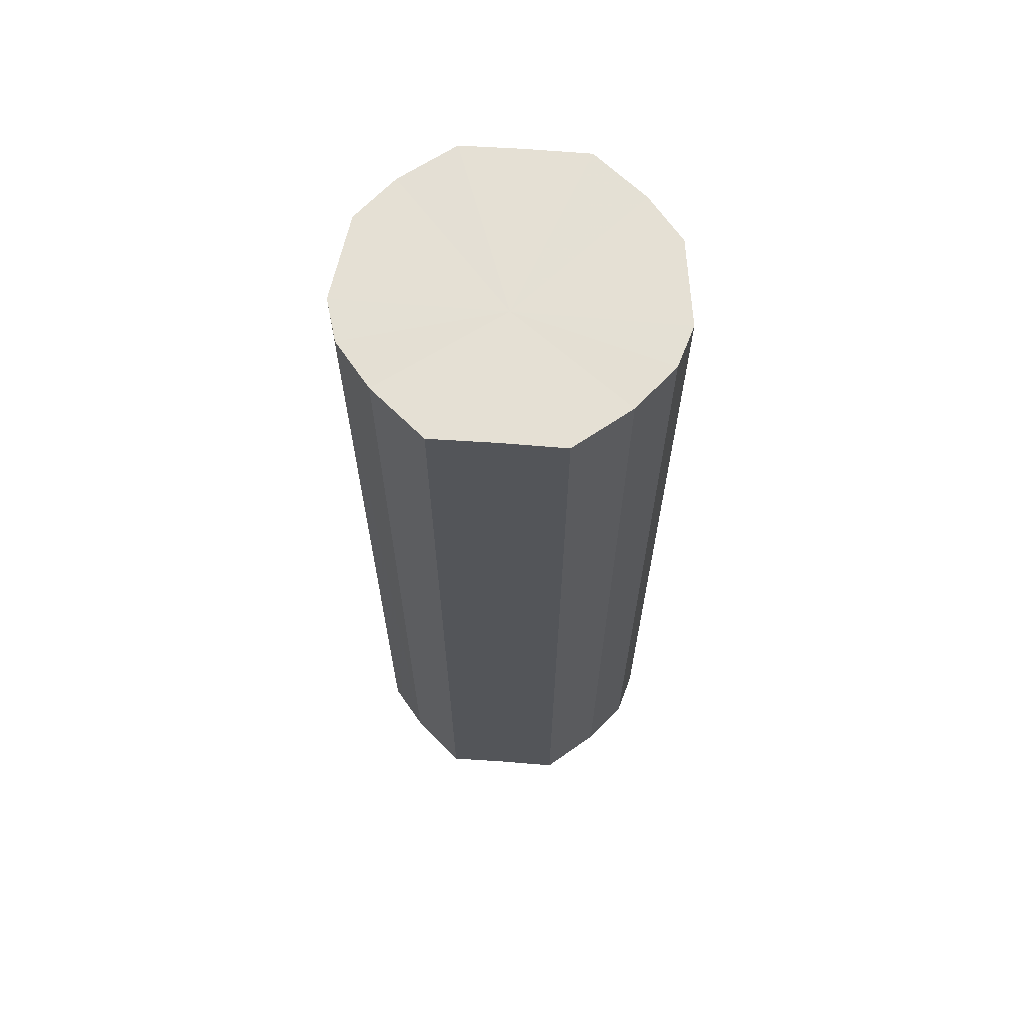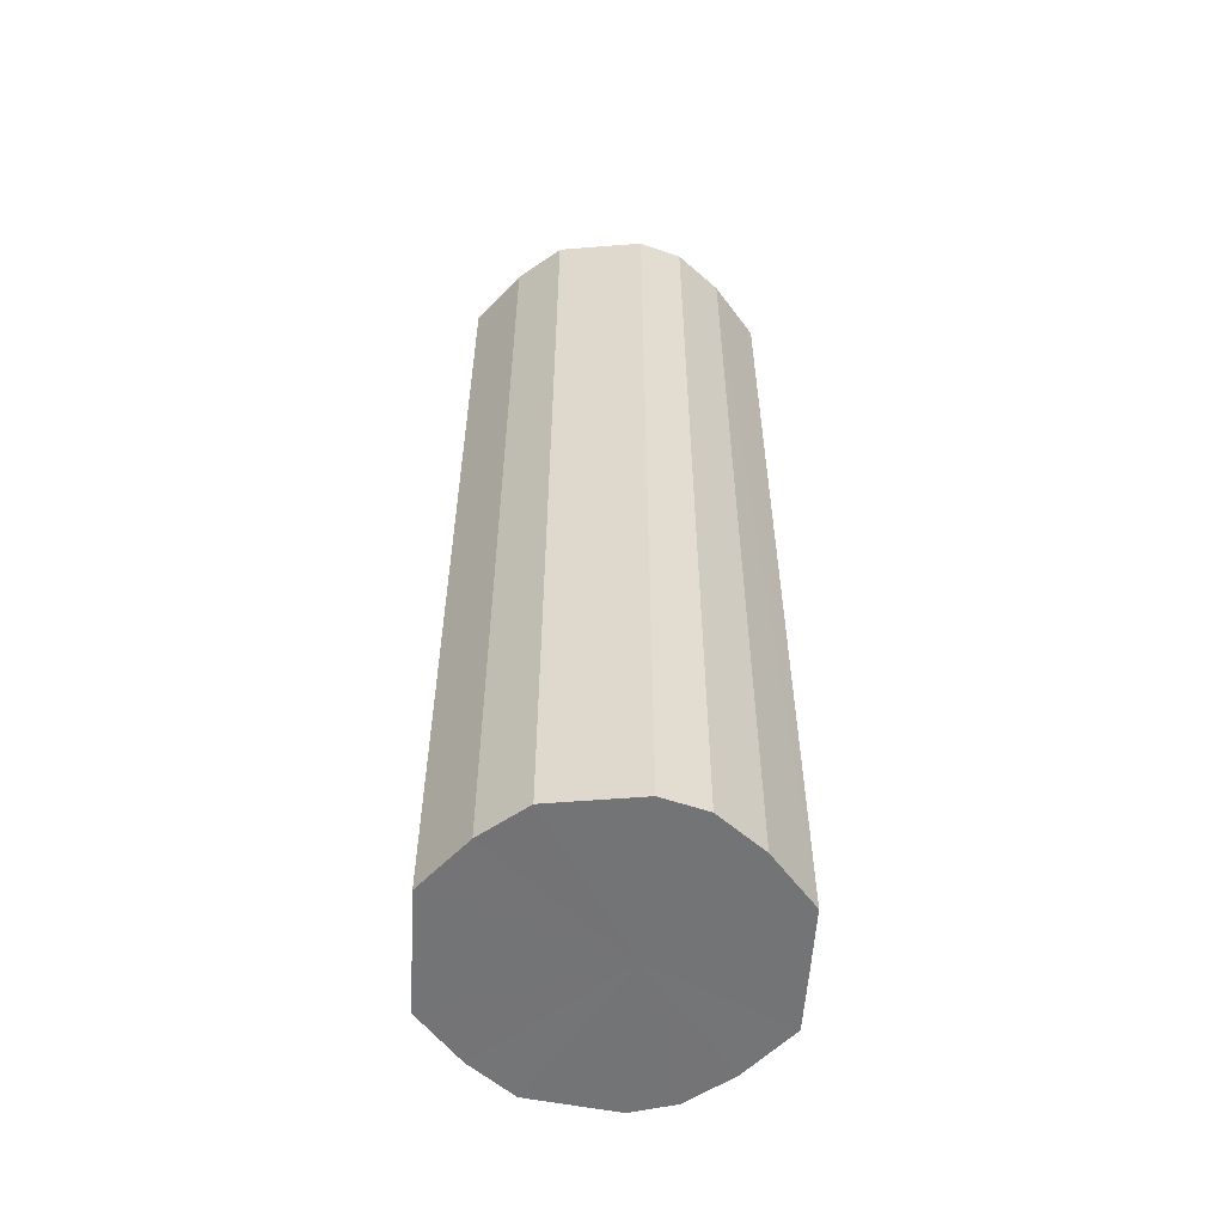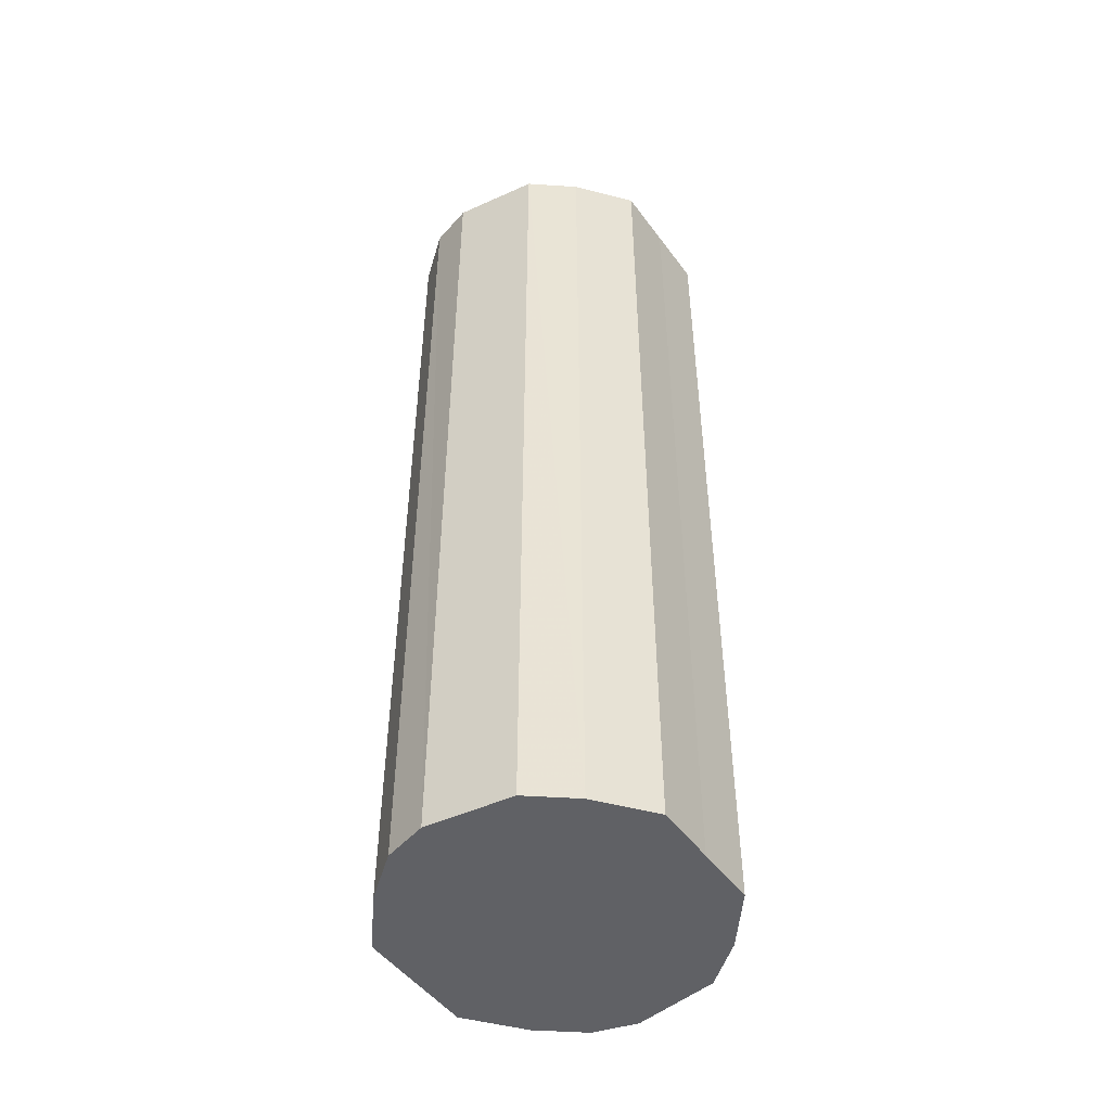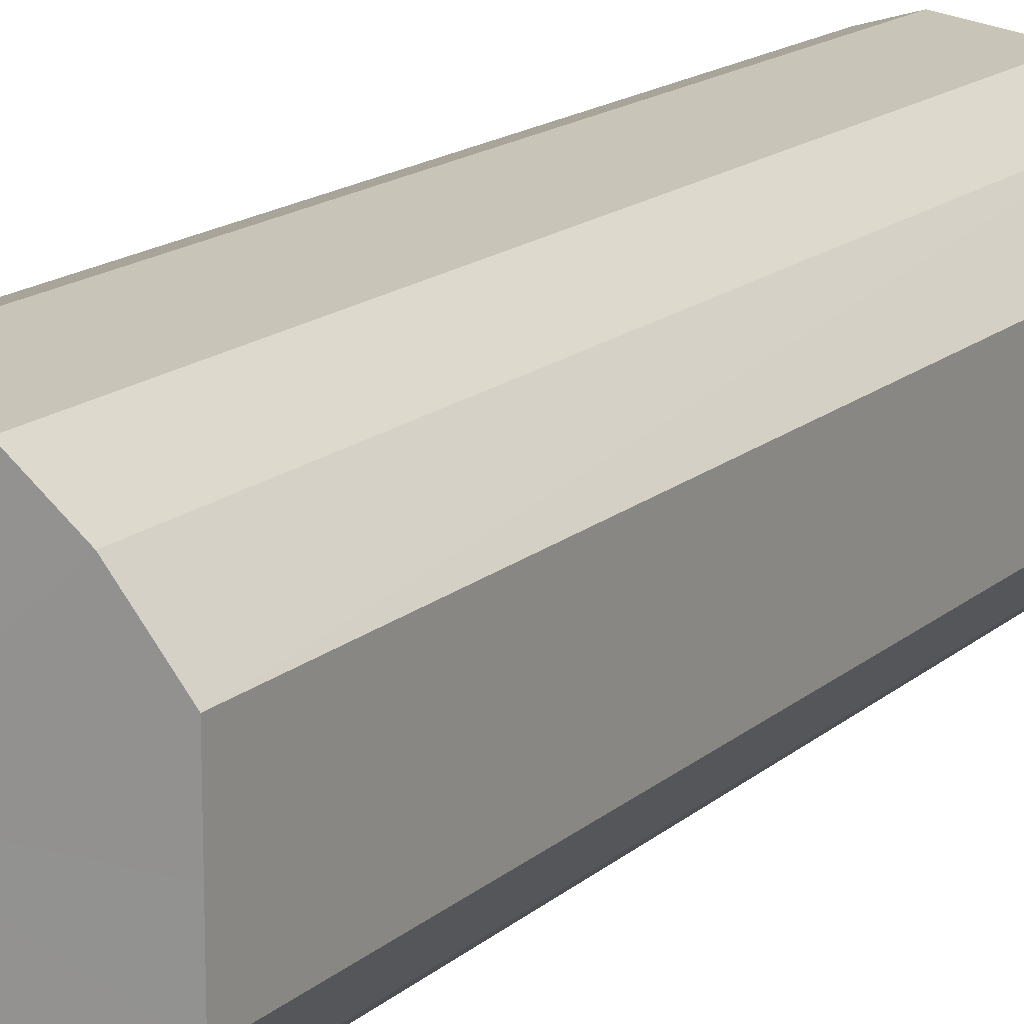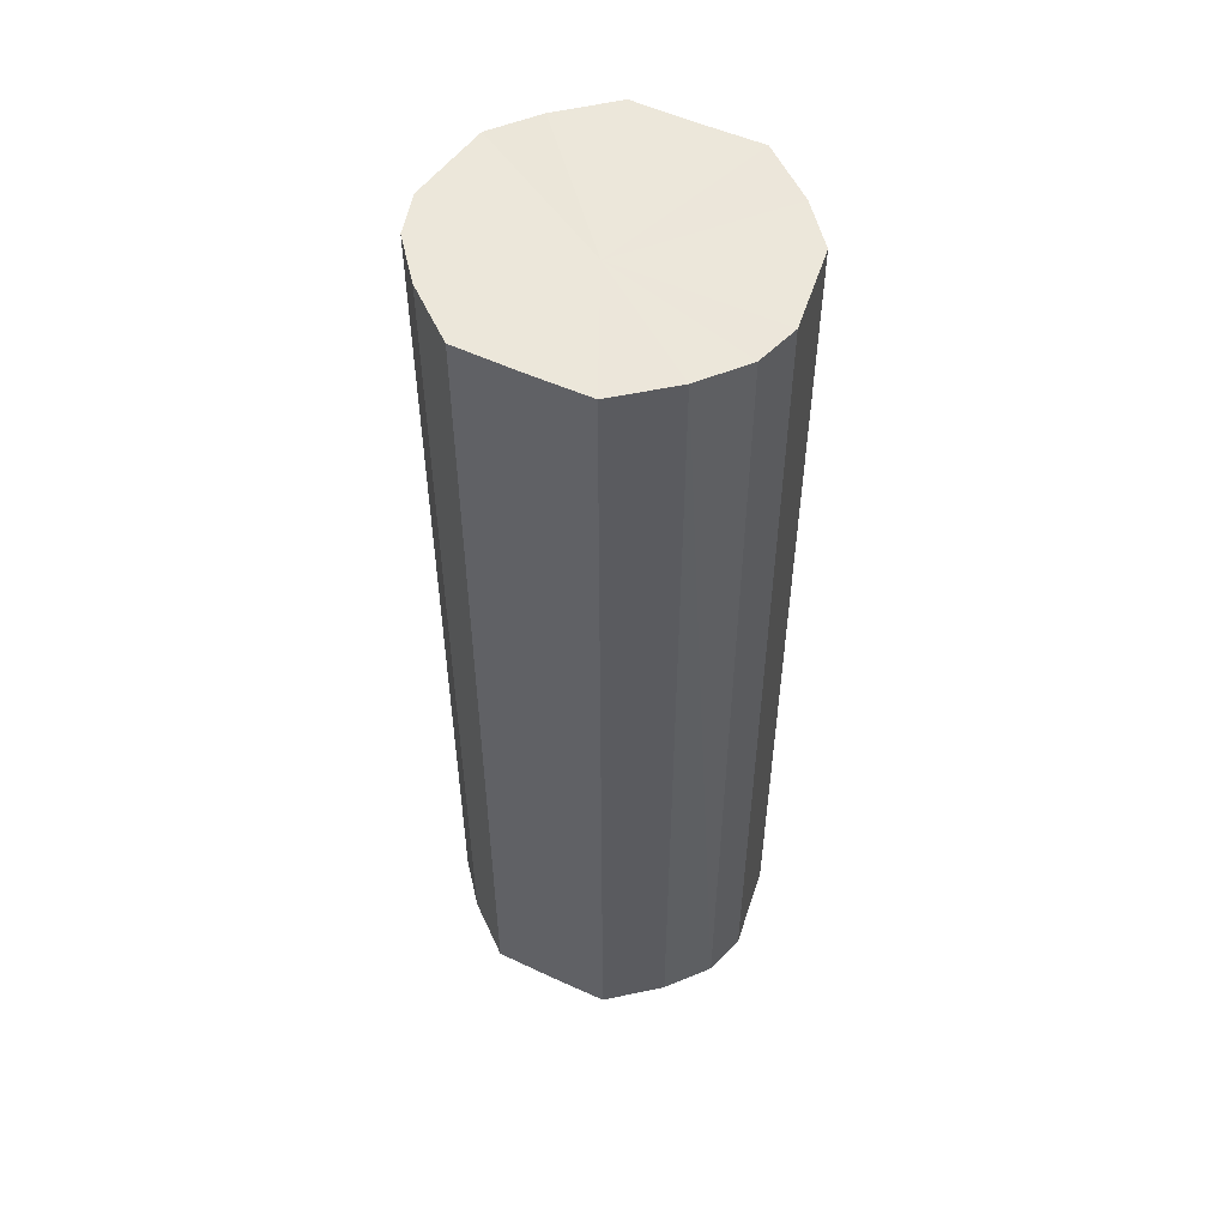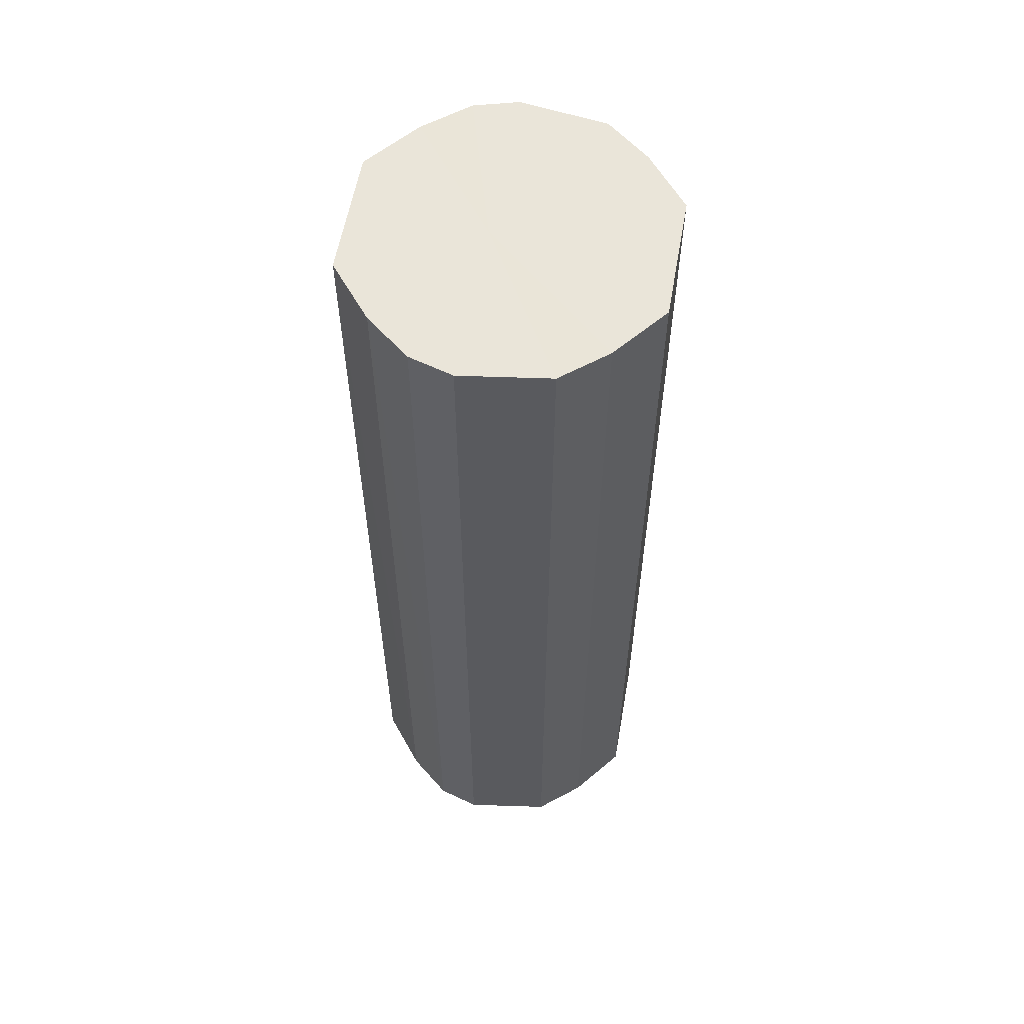
<metadata>
{"format":"obj","ext":"obj","renderer":"f3d","projection":"perspective","resolution":1024,"background":"white","views":[{"elev":65.8,"azim":-85.3,"up":"+Y"},{"elev":-56.1,"azim":176.4,"up":"+Y"},{"elev":-48.9,"azim":34.8,"up":"+Y"},{"elev":15.4,"azim":30.1,"up":"+Z"},{"elev":53.4,"azim":-63.6,"up":"+Y"},{"elev":58.4,"azim":10.1,"up":"+Y"}]}
</metadata>
<code>
o 19851
v 2210 1867 14.32
v 2210 1867 14.33
v 2210 1867 14.32
v 2210 1867 14.34
v 2210 1867 14.33
v 2210 1867 14.3
v 2210 1867 14.3
v 2210 1867 14.35
v 2210 1867 14.34
v 2210 1867 14.29
v 2210 1867 14.29
v 2210 1867 14.35
v 2210 1867 14.35
v 2210 1867 14.28
v 2210 1867 14.28
v 2210 1867 14.35
v 2210 1867 14.35
v 2210 1867 14.28
v 2210 1867 14.28
v 2210 1867 14.34
v 2210 1867 14.35
v 2210 1867 14.28
v 2210 1867 14.28
v 2210 1867 14.33
v 2210 1867 14.34
v 2210 1867 14.29
v 2210 1867 14.29
v 2210 1867 14.32
v 2210 1867 14.33
v 2210 1867 14.3
v 2210 1867 14.3
v 2210 1867 14.32
v 2210 1867 14.32
v 2210 1867 14.33
v 2210 1867 14.33
v 2210 1867 14.34
v 2210 1867 14.34
v 2210 1867 14.3
v 2210 1867 14.32
v 2210 1867 14.29
v 2210 1867 14.3
v 2210 1867 14.35
v 2210 1867 14.35
v 2210 1867 14.28
v 2210 1867 14.29
v 2210 1867 14.28
v 2210 1867 14.28
v 2210 1867 14.35
v 2210 1867 14.35
v 2210 1867 14.28
v 2210 1867 14.28
v 2210 1867 14.29
v 2210 1867 14.28
v 2210 1867 14.35
v 2210 1867 14.35
v 2210 1867 14.3
v 2210 1867 14.29
v 2210 1867 14.32
v 2210 1867 14.3
v 2210 1867 14.34
v 2210 1867 14.34
v 2210 1867 14.33
v 2210 1867 14.32
v 2210 1867 14.33
v 2210 1867 14.32
v 2210 1867 14.33
v 2210 1867 14.32
v 2210 1867 14.34
v 2210 1867 14.3
v 2210 1867 14.35
v 2210 1867 14.29
v 2210 1867 14.35
v 2210 1867 14.28
v 2210 1867 14.35
v 2210 1867 14.28
v 2210 1867 14.34
v 2210 1867 14.28
v 2210 1867 14.33
v 2210 1867 14.29
v 2210 1867 14.32
v 2210 1867 14.3
v 2210 1867 14.32
v 2210 1867 14.32
v 2210 1867 14.33
v 2210 1867 14.3
v 2210 1867 14.34
v 2210 1867 14.29
v 2210 1867 14.35
v 2210 1867 14.28
v 2210 1867 14.35
v 2210 1867 14.28
v 2210 1867 14.35
v 2210 1867 14.28
v 2210 1867 14.34
v 2210 1867 14.29
v 2210 1867 14.33
v 2210 1867 14.3
v 2210 1867 14.32
f 1 2 3
f 2 4 5
f 6 1 7
f 4 8 9
f 10 6 11
f 8 12 13
f 14 10 15
f 12 16 17
f 18 14 19
f 16 20 21
f 22 18 23
f 20 24 25
f 26 22 27
f 24 28 29
f 30 26 31
f 28 30 32
f 33 34 35
f 35 36 37
f 38 39 33
f 40 41 38
f 37 42 43
f 44 45 40
f 46 47 44
f 43 48 49
f 50 51 46
f 52 53 50
f 49 54 55
f 56 57 52
f 58 59 56
f 55 60 61
f 62 63 58
f 61 64 62
f 65 66 67
f 65 68 66
f 65 67 69
f 65 70 68
f 65 69 71
f 65 72 70
f 65 71 73
f 65 74 72
f 65 73 75
f 65 76 74
f 65 75 77
f 65 78 76
f 65 77 79
f 65 80 78
f 65 79 81
f 65 81 80
f 82 83 84
f 82 85 83
f 82 84 86
f 82 87 85
f 82 86 88
f 82 89 87
f 82 88 90
f 82 91 89
f 82 90 92
f 82 93 91
f 82 92 94
f 82 95 93
f 82 94 96
f 82 97 95
f 82 96 98
f 82 98 97

</code>
